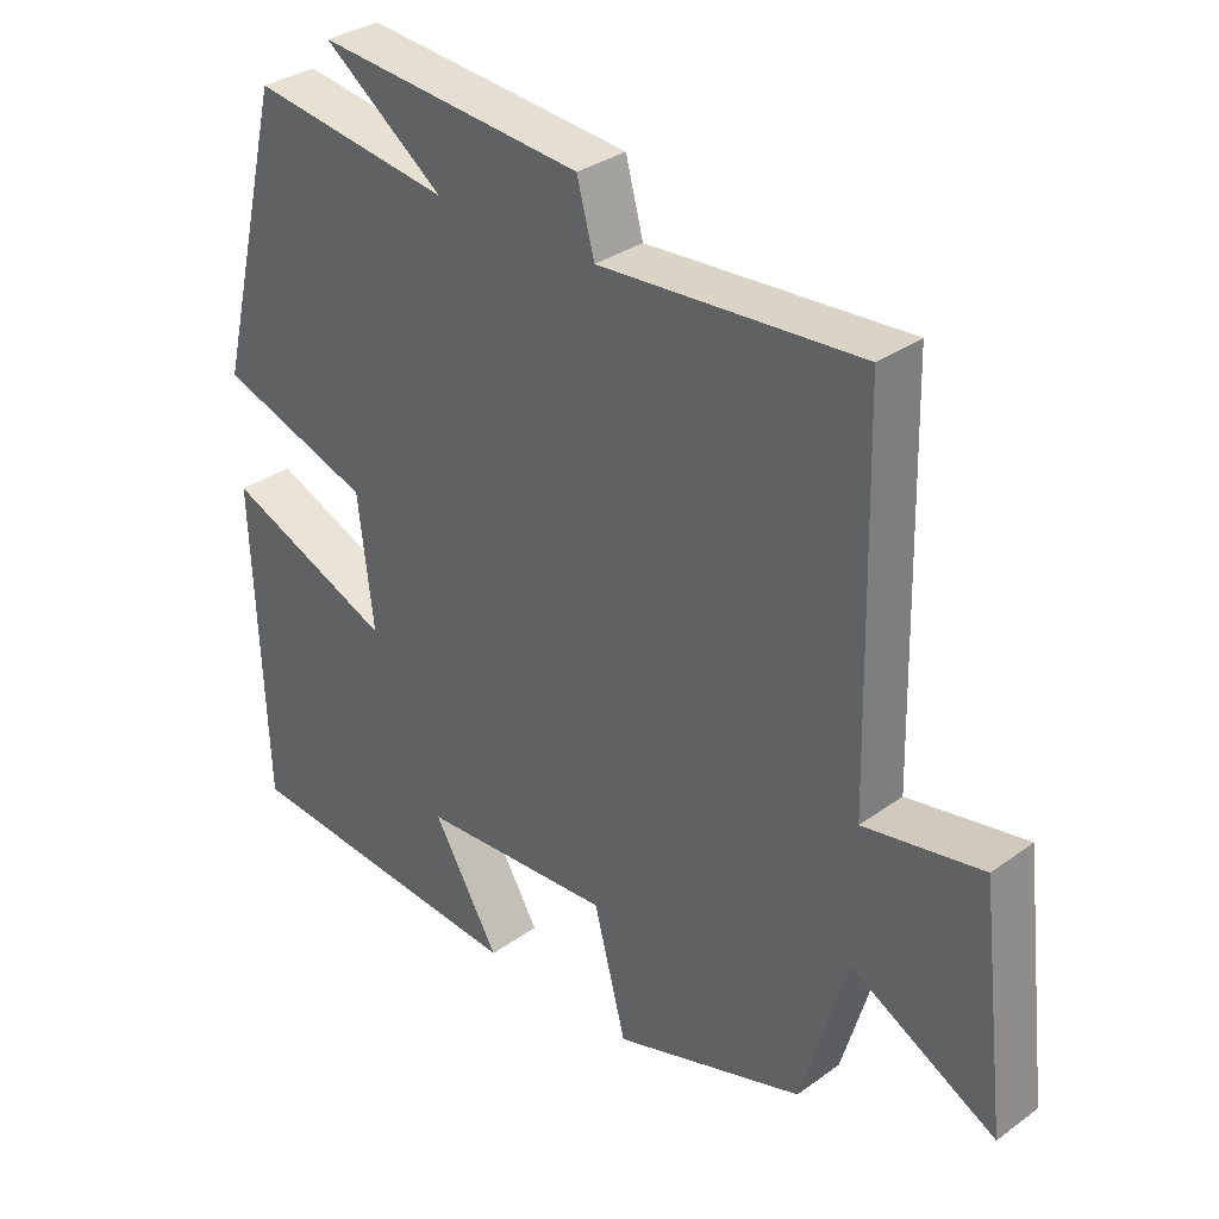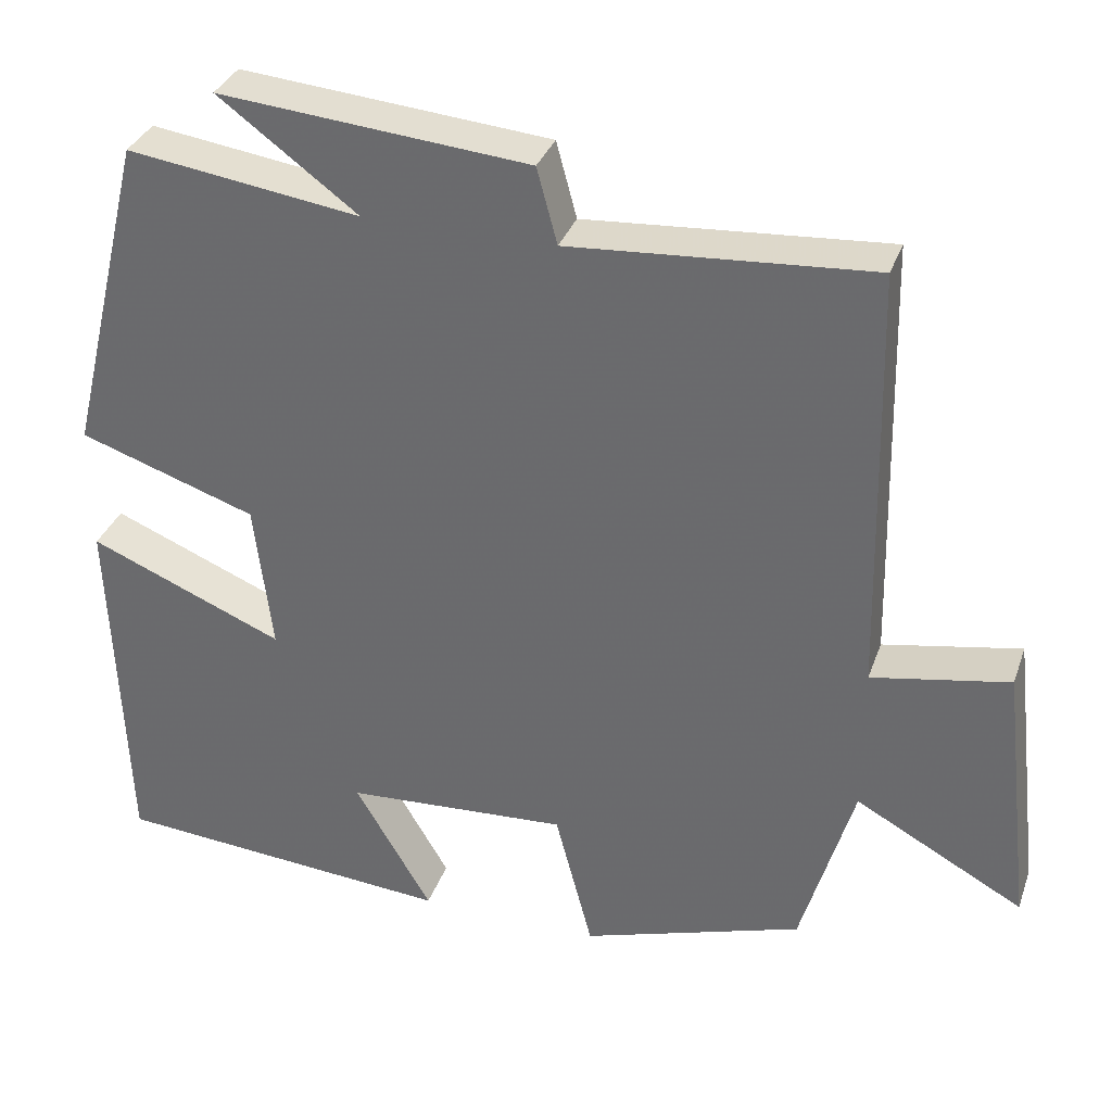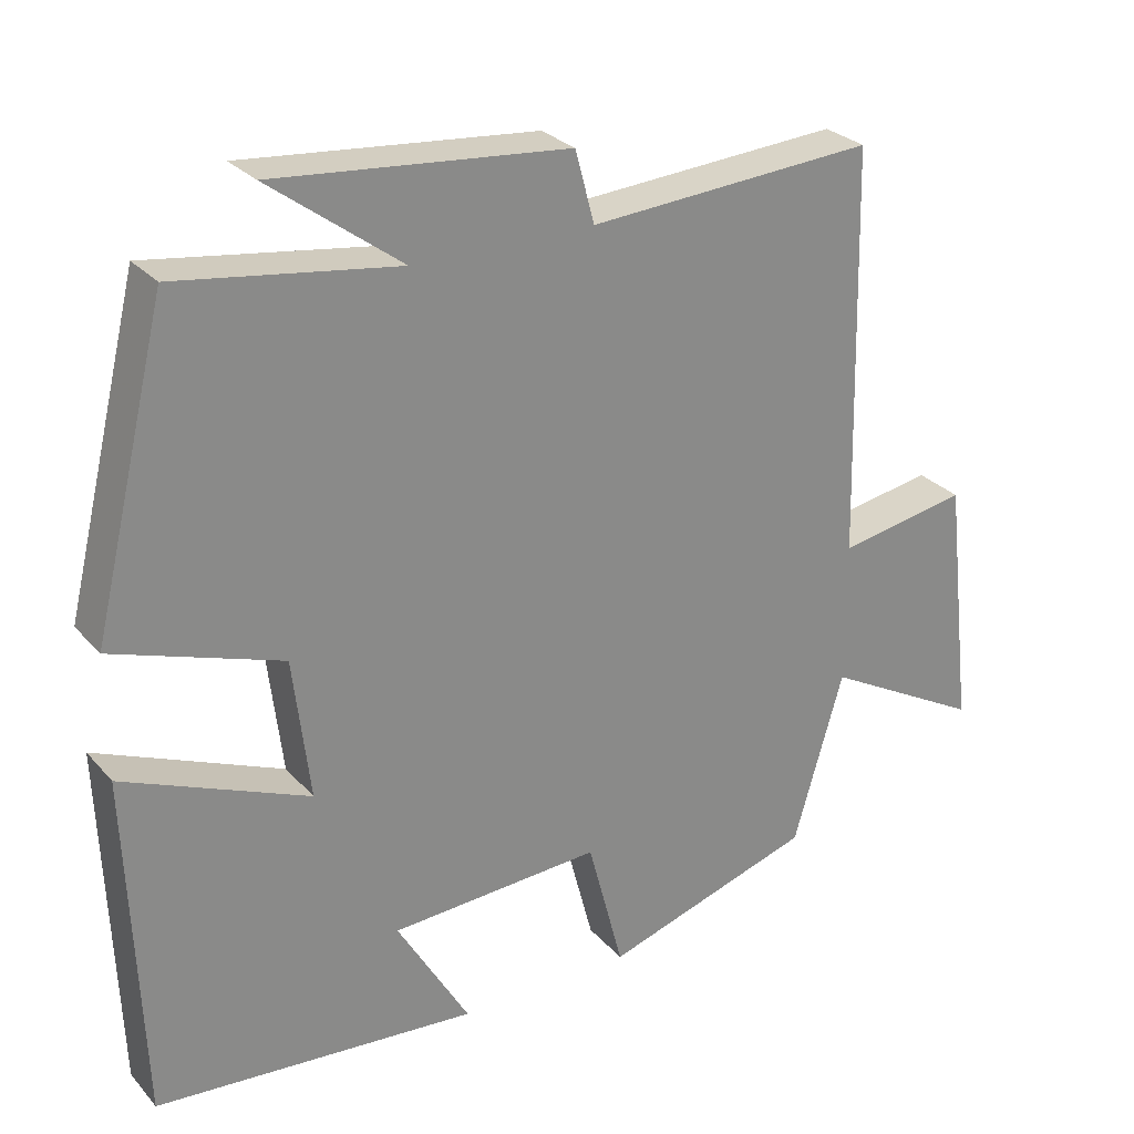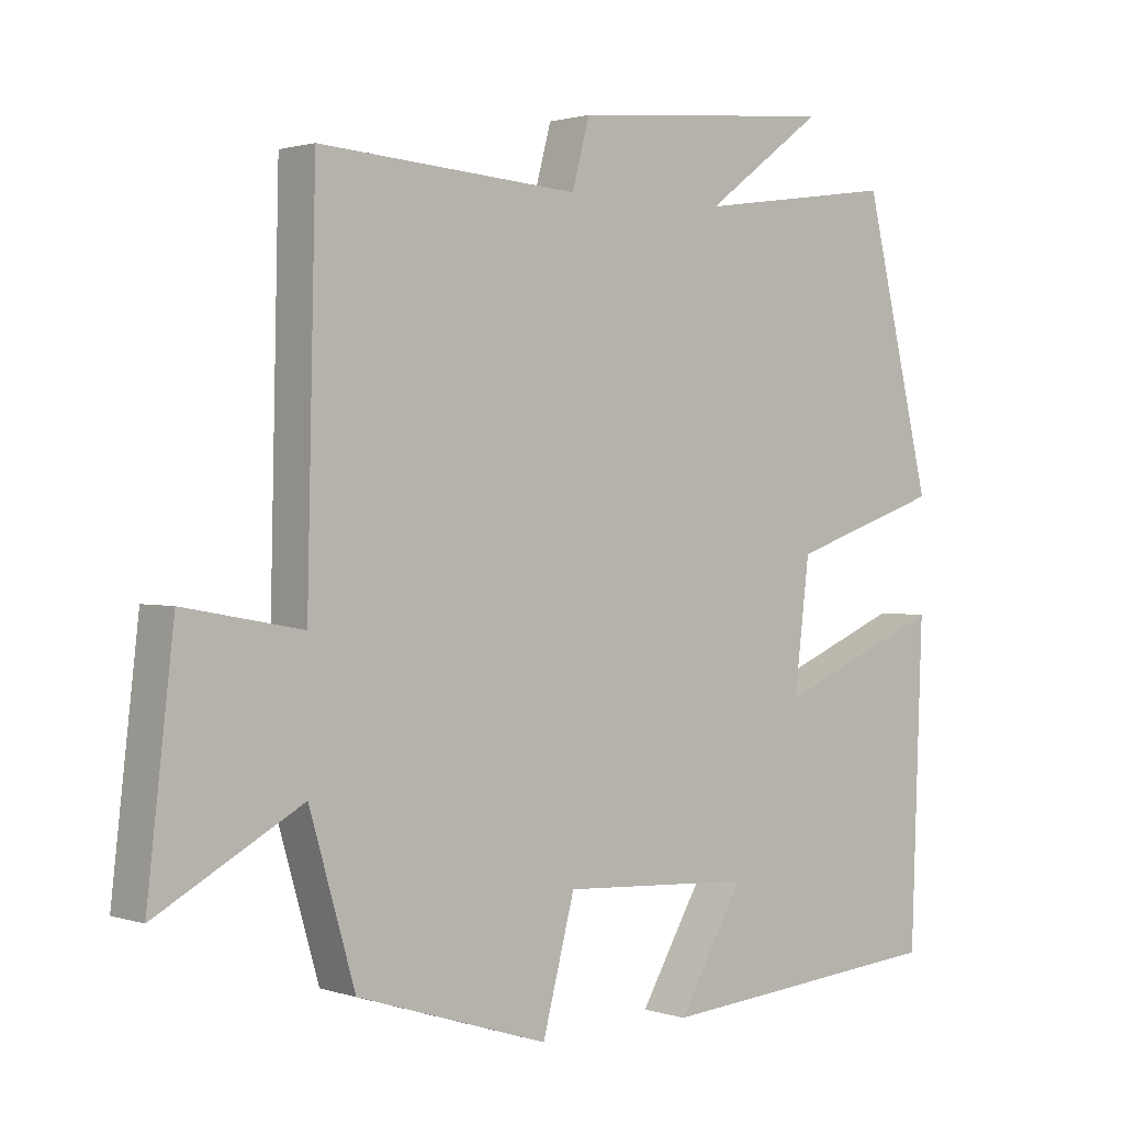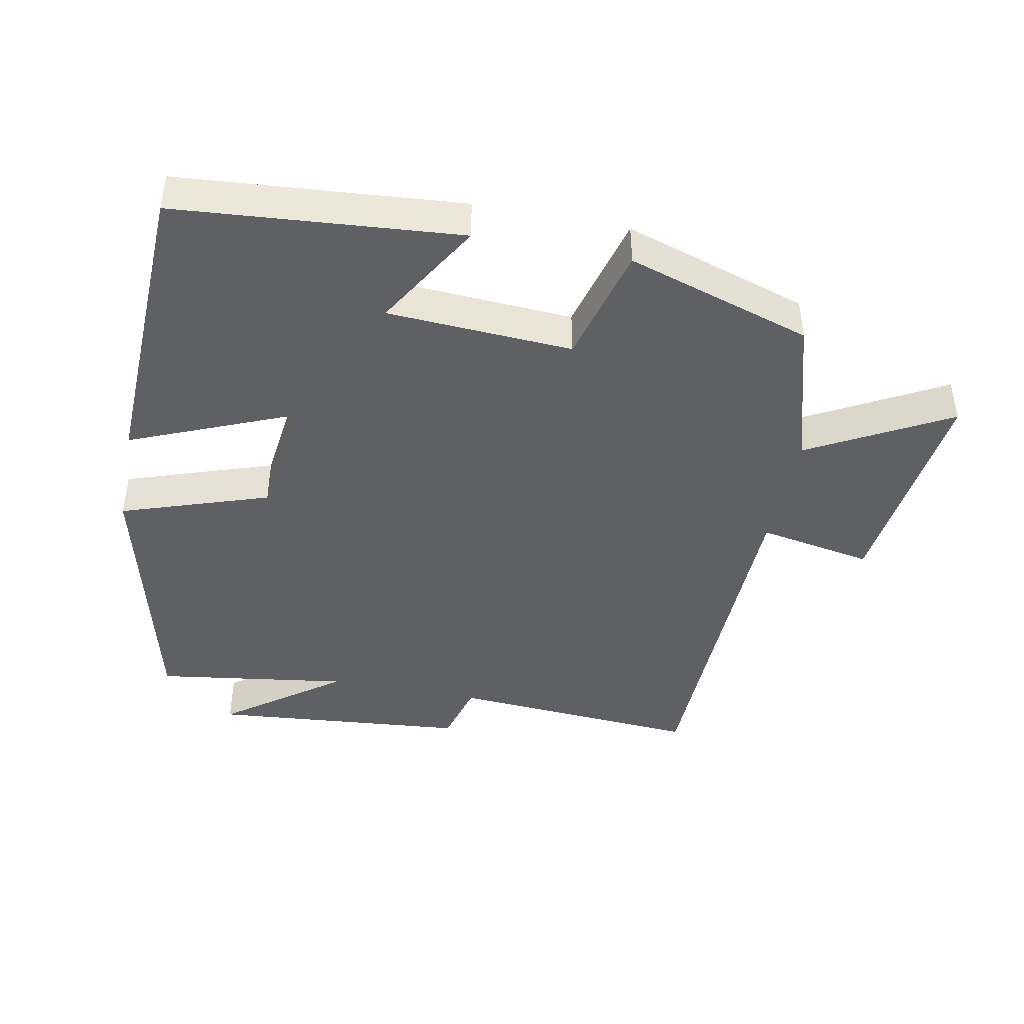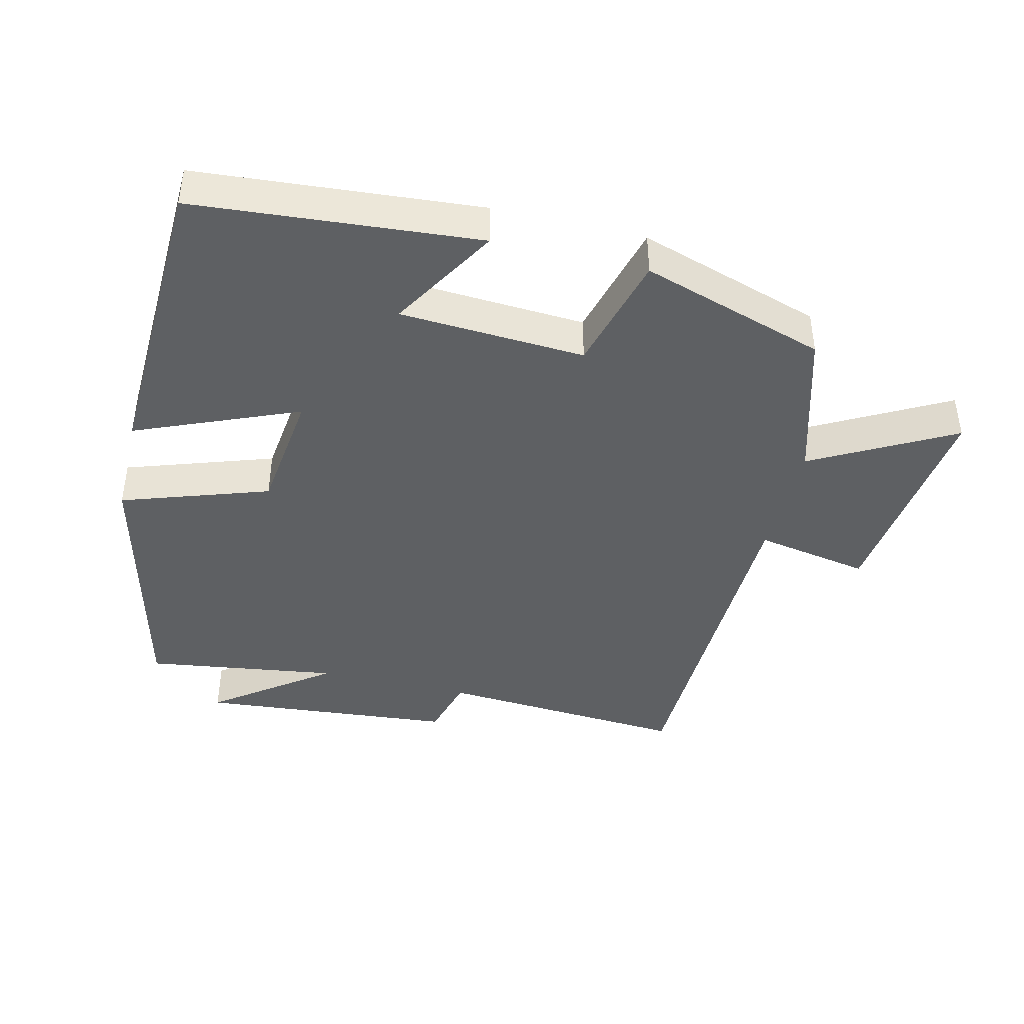
<metadata>
{"format":"obj","ext":"obj","renderer":"f3d","projection":"perspective","resolution":1024,"background":"white","views":[{"elev":32.6,"azim":-135.0,"up":"+Z"},{"elev":33.6,"azim":-162.0,"up":"+Z"},{"elev":27.4,"azim":147.9,"up":"+Z"},{"elev":1.4,"azim":-40.8,"up":"+Z"},{"elev":-43.4,"azim":168.9,"up":"+Y"},{"elev":-42.2,"azim":166.4,"up":"+Y"}]}
</metadata>
<code>
v -0.435 0.07 -0.413
v -0.5 0.07 -0.19
v -0.707 0.07 -0.303
v -0.669 0.07 0.027
v -0.5 0.07 -0.004
v -0.488 0.07 0.526
v -0.117 0.07 0.5
v -0.092 0.07 0.593
v 0.288 0.07 0.627
v 0.117 0.07 0.5
v 0.403 0.07 0.541
v 0.5 0.07 0.142
v 0.282 0.07 0.068
v 0.26 0.07 -0.116
v 0.5 0.07 -0.016
v 0.483 0.07 -0.466
v 0.064 0.07 -0.5
v 0.158 0.07 -0.34
v -0.116 0.07 -0.324
v -0.162 0.07 -0.5
v -0.435 0 -0.413
v -0.5 0 -0.19
v -0.707 0 -0.303
v -0.669 0 0.027
v -0.5 0 -0.004
v -0.488 0 0.526
v -0.117 0 0.5
v -0.092 0 0.593
v 0.288 0 0.627
v 0.117 0 0.5
v 0.403 0 0.541
v 0.5 0 0.142
v 0.282 0 0.068
v 0.26 0 -0.116
v 0.5 0 -0.016
v 0.483 0 -0.466
v 0.064 0 -0.5
v 0.158 0 -0.34
v -0.116 0 -0.324
v -0.162 0 -0.5
f 19 20 1 2
f 18 19 2
f 15 16 17 18
f 14 15 18
f 13 14 18 2
f 12 13 2
f 11 12 2
f 10 11 2
f 7 8 9 10
f 7 10 2 3
f 5 6 7
f 5 7 3
f 3 4 5
f 22 21 40 39
f 22 39 38
f 38 37 36 35
f 38 35 34
f 22 38 34 33
f 22 33 32
f 22 32 31
f 22 31 30
f 30 29 28 27
f 23 22 30 27
f 27 26 25
f 23 27 25
f 25 24 23
f 1 21 22 2
f 2 22 23 3
f 3 23 24 4
f 4 24 25 5
f 5 25 26 6
f 6 26 27 7
f 7 27 28 8
f 8 28 29 9
f 9 29 30 10
f 10 30 31 11
f 11 31 32 12
f 12 32 33 13
f 13 33 34 14
f 14 34 35 15
f 15 35 36 16
f 16 36 37 17
f 17 37 38 18
f 18 38 39 19
f 19 39 40 20
f 20 40 21 1

</code>
